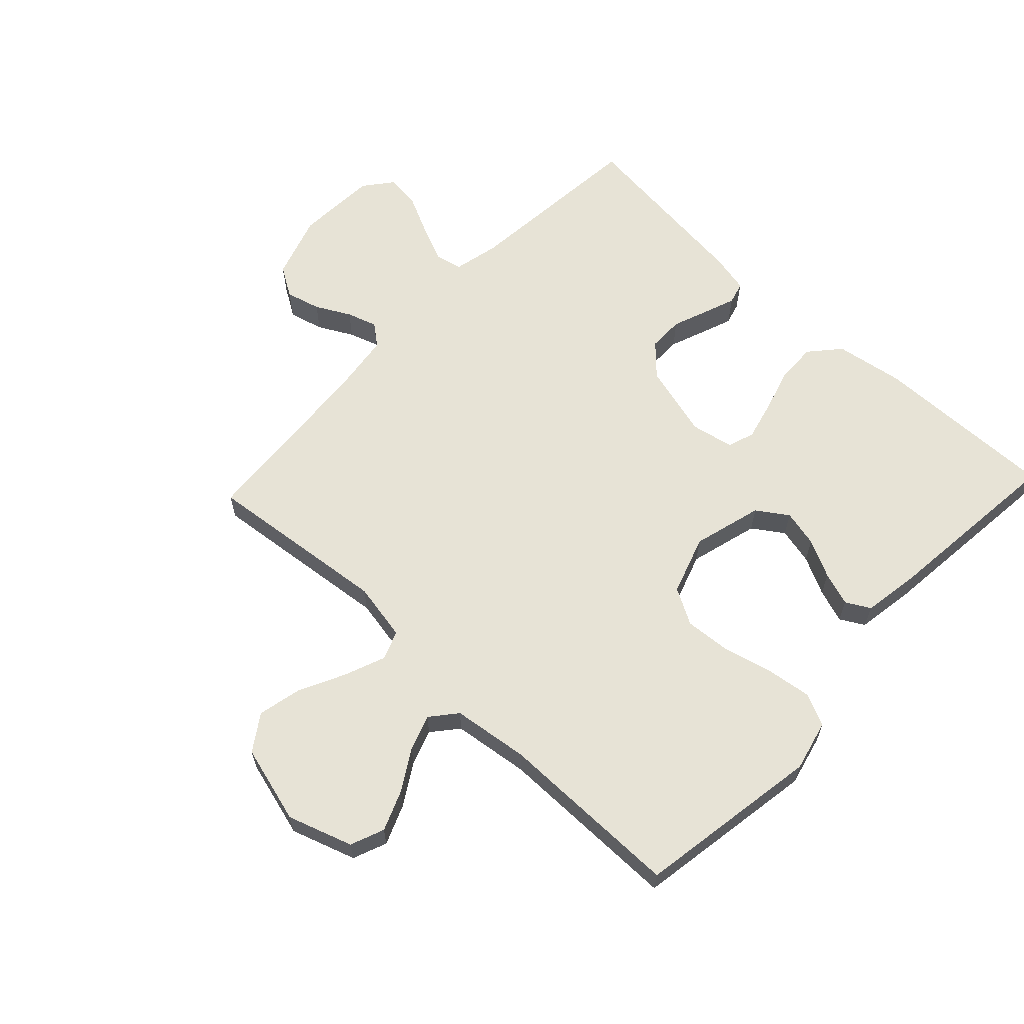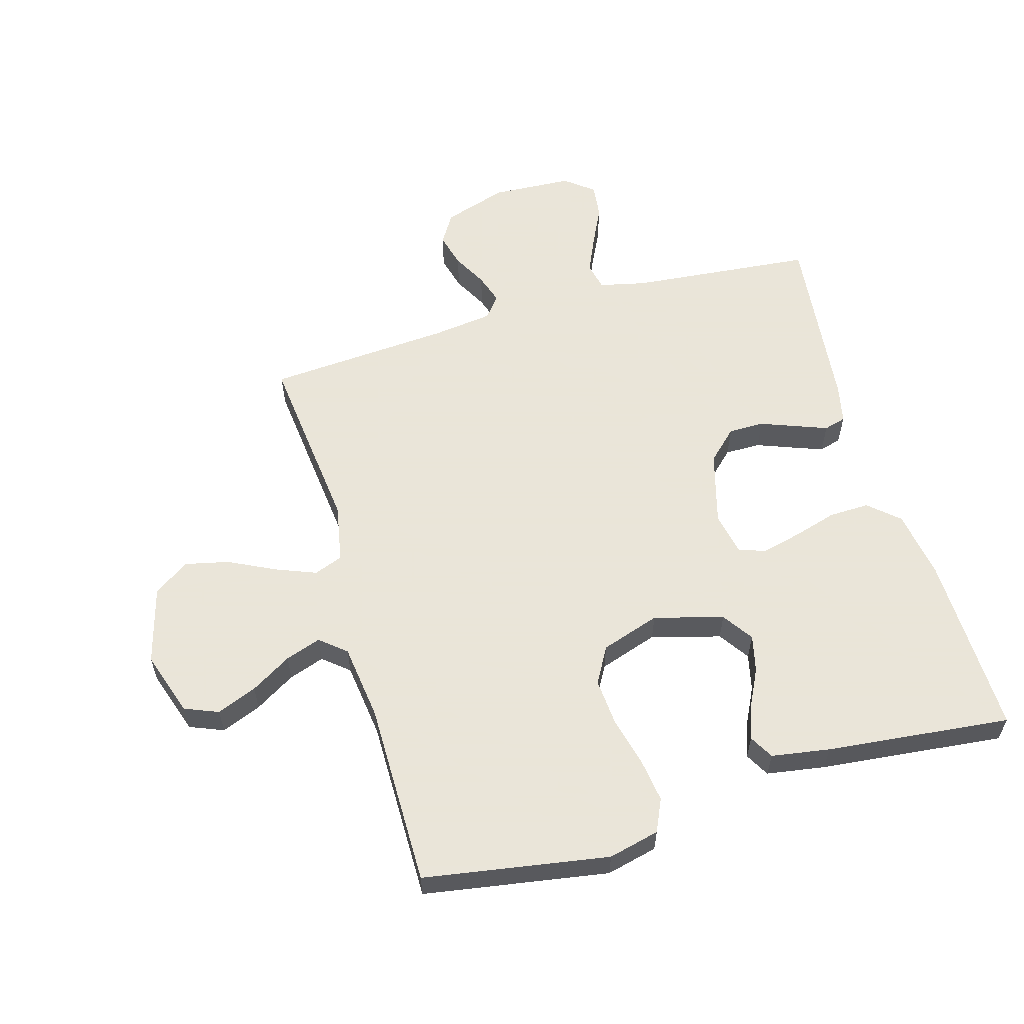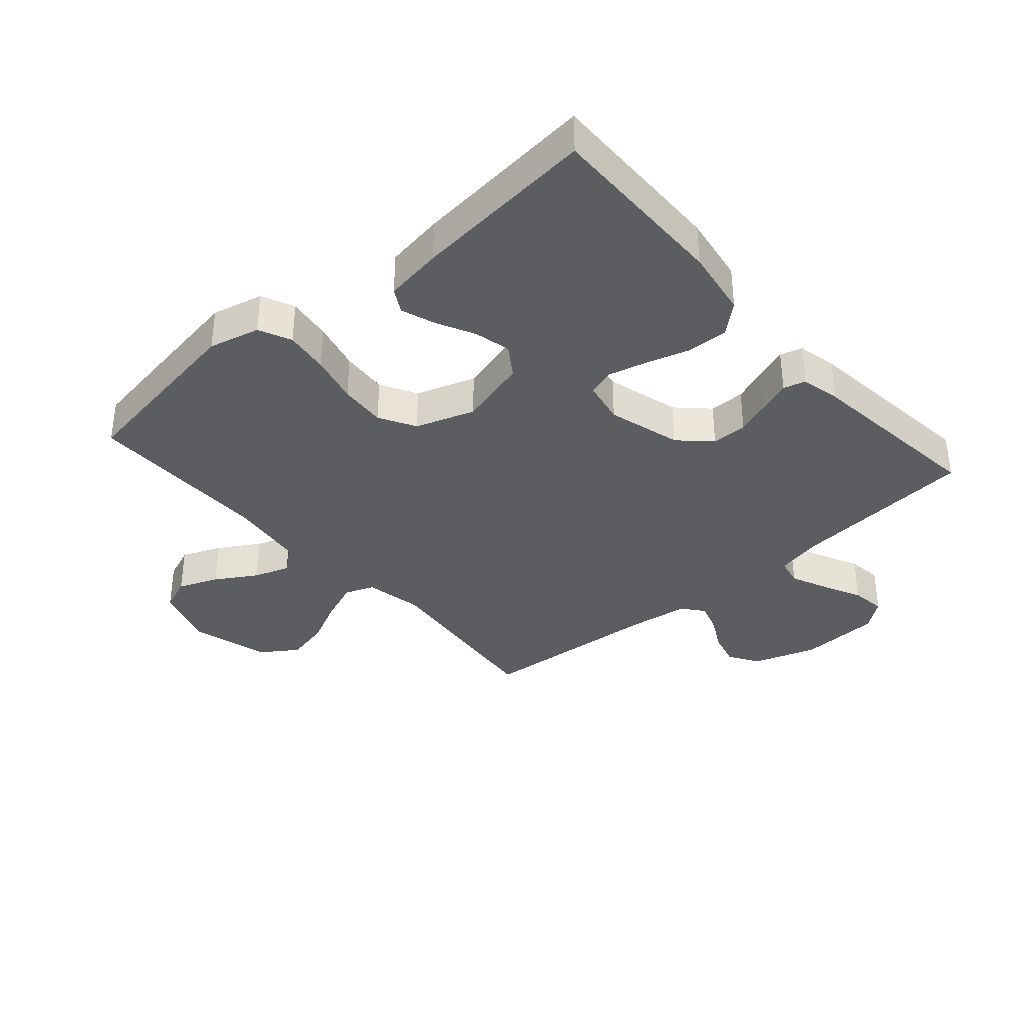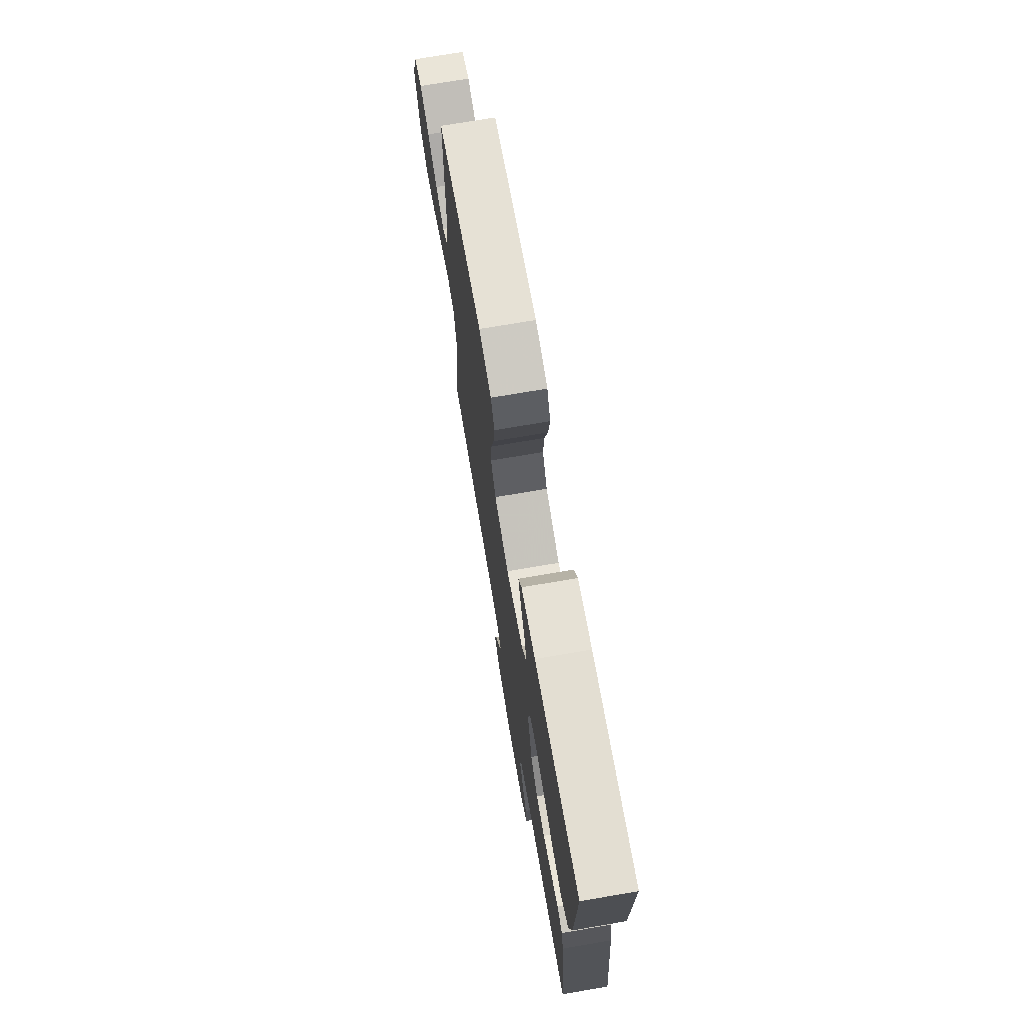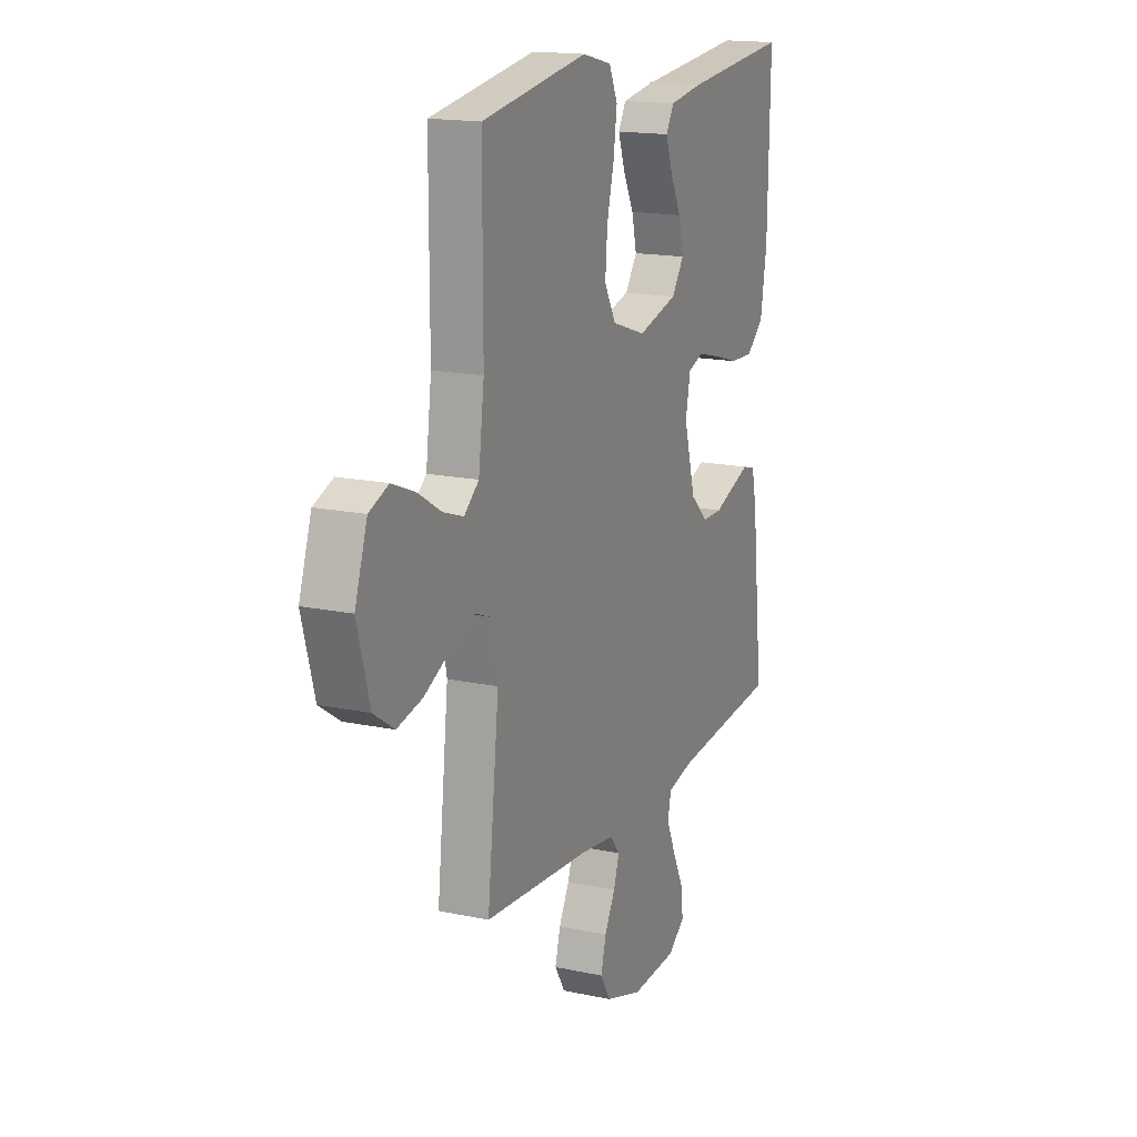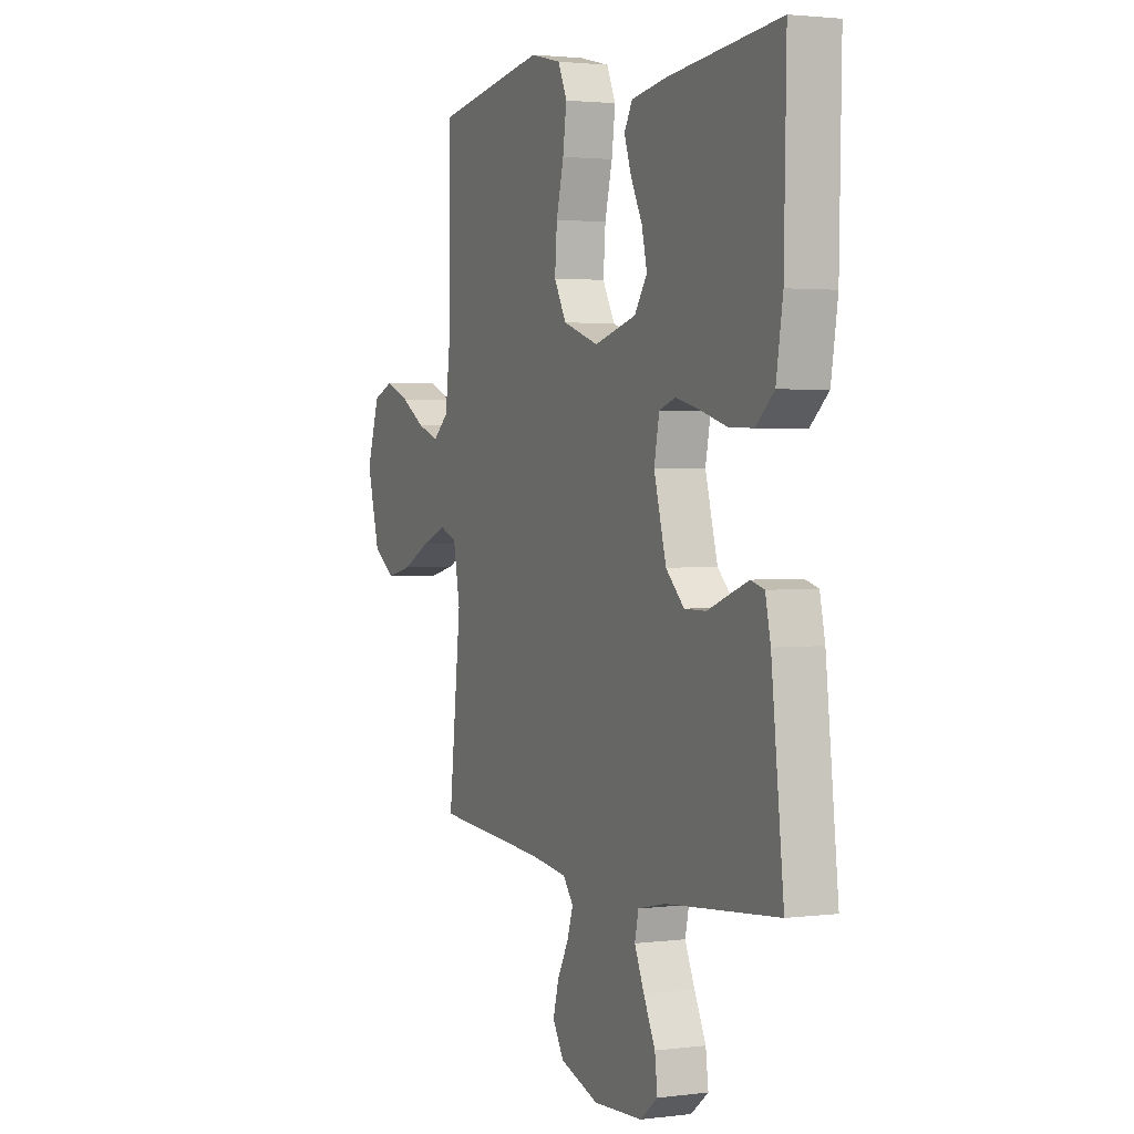
<metadata>
{"format":"obj","ext":"obj","renderer":"f3d","projection":"perspective","resolution":1024,"background":"white","views":[{"elev":62.7,"azim":-46.7,"up":"+Y"},{"elev":58.6,"azim":-16.0,"up":"+Y"},{"elev":-35.8,"azim":41.1,"up":"+Y"},{"elev":73.0,"azim":80.3,"up":"+Z"},{"elev":16.4,"azim":-66.4,"up":"+Z"},{"elev":2.2,"azim":65.8,"up":"+Z"}]}
</metadata>
<code>
v -0.5 0.07 -0.5
v -0.467 0.07 -0.2
v -0.485 0.07 -0.105
v -0.532 0.07 -0.087
v -0.598 0.07 -0.113
v -0.673 0.07 -0.15
v -0.744 0.07 -0.166
v -0.802 0.07 -0.127
v -0.837 0.07 0
v -0.802 0.07 0.105
v -0.747 0.07 0.127
v -0.682 0.07 0.101
v -0.616 0.07 0.061
v -0.558 0.07 0.041
v -0.516 0.07 0.076
v -0.5 0.07 0.2
v -0.5 0.07 0.5
v -0.2 0.07 0.549
v -0.117 0.07 0.529
v -0.093 0.07 0.476
v -0.103 0.07 0.404
v -0.123 0.07 0.324
v -0.129 0.07 0.248
v -0.096 0.07 0.189
v 0 0.07 0.157
v 0.113 0.07 0.188
v 0.147 0.07 0.238
v 0.133 0.07 0.298
v 0.102 0.07 0.36
v 0.083 0.07 0.415
v 0.105 0.07 0.454
v 0.2 0.07 0.469
v 0.5 0.07 0.5
v 0.494 0.07 0.2
v 0.476 0.07 0.089
v 0.427 0.07 0.046
v 0.361 0.07 0.048
v 0.29 0.07 0.069
v 0.226 0.07 0.085
v 0.182 0.07 0.07
v 0.168 0.07 0
v 0.201 0.07 -0.12
v 0.25 0.07 -0.167
v 0.308 0.07 -0.167
v 0.366 0.07 -0.145
v 0.417 0.07 -0.126
v 0.453 0.07 -0.136
v 0.467 0.07 -0.2
v 0.5 0.07 -0.5
v 0.2 0.07 -0.528
v 0.125 0.07 -0.545
v 0.115 0.07 -0.59
v 0.141 0.07 -0.649
v 0.172 0.07 -0.713
v 0.179 0.07 -0.77
v 0.132 0.07 -0.807
v 0 0.07 -0.814
v -0.104 0.07 -0.78
v -0.134 0.07 -0.731
v -0.119 0.07 -0.675
v -0.089 0.07 -0.619
v -0.073 0.07 -0.57
v -0.101 0.07 -0.535
v -0.2 0.07 -0.522
v -0.5 0 -0.5
v -0.467 0 -0.2
v -0.485 0 -0.105
v -0.532 0 -0.087
v -0.598 0 -0.113
v -0.673 0 -0.15
v -0.744 0 -0.166
v -0.802 0 -0.127
v -0.837 0 0
v -0.802 0 0.105
v -0.747 0 0.127
v -0.682 0 0.101
v -0.616 0 0.061
v -0.558 0 0.041
v -0.516 0 0.076
v -0.5 0 0.2
v -0.5 0 0.5
v -0.2 0 0.549
v -0.117 0 0.529
v -0.093 0 0.476
v -0.103 0 0.404
v -0.123 0 0.324
v -0.129 0 0.248
v -0.096 0 0.189
v 0 0 0.157
v 0.113 0 0.188
v 0.147 0 0.238
v 0.133 0 0.298
v 0.102 0 0.36
v 0.083 0 0.415
v 0.105 0 0.454
v 0.2 0 0.469
v 0.5 0 0.5
v 0.494 0 0.2
v 0.476 0 0.089
v 0.427 0 0.046
v 0.361 0 0.048
v 0.29 0 0.069
v 0.226 0 0.085
v 0.182 0 0.07
v 0.168 0 0
v 0.201 0 -0.12
v 0.25 0 -0.167
v 0.308 0 -0.167
v 0.366 0 -0.145
v 0.417 0 -0.126
v 0.453 0 -0.136
v 0.467 0 -0.2
v 0.5 0 -0.5
v 0.2 0 -0.528
v 0.125 0 -0.545
v 0.115 0 -0.59
v 0.141 0 -0.649
v 0.172 0 -0.713
v 0.179 0 -0.77
v 0.132 0 -0.807
v 0 0 -0.814
v -0.104 0 -0.78
v -0.134 0 -0.731
v -0.119 0 -0.675
v -0.089 0 -0.619
v -0.073 0 -0.57
v -0.101 0 -0.535
v -0.2 0 -0.522
f 58 59 60 61
f 58 61 62
f 57 58 62
f 56 57 62
f 53 54 55 56
f 52 53 56 62
f 51 52 62 63
f 47 48 49 50
f 44 45 46 47
f 44 47 50 51
f 35 36 37 38
f 35 38 39
f 34 35 39
f 33 34 39 40
f 31 32 33 40
f 28 29 30 31
f 27 28 31
f 19 20 21 22
f 19 22 23
f 16 17 18 19
f 15 16 19 23
f 14 15 23 24
f 10 11 12 13
f 10 13 14
f 9 10 14
f 8 9 14
f 5 6 7 8
f 4 5 8 14
f 3 4 14 24
f 64 1 2
f 43 44 51 63
f 42 43 63 64
f 41 42 64 2
f 27 31 40
f 26 27 40 41
f 25 26 41 2
f 2 3 24 25
f 125 124 123 122
f 126 125 122
f 126 122 121
f 126 121 120
f 120 119 118 117
f 126 120 117 116
f 127 126 116 115
f 114 113 112 111
f 111 110 109 108
f 115 114 111 108
f 102 101 100 99
f 103 102 99
f 103 99 98
f 104 103 98 97
f 104 97 96 95
f 95 94 93 92
f 95 92 91
f 86 85 84 83
f 87 86 83
f 83 82 81 80
f 87 83 80 79
f 88 87 79 78
f 77 76 75 74
f 78 77 74
f 78 74 73
f 78 73 72
f 72 71 70 69
f 78 72 69 68
f 88 78 68 67
f 66 65 128
f 127 115 108 107
f 128 127 107 106
f 66 128 106 105
f 104 95 91
f 105 104 91 90
f 66 105 90 89
f 89 88 67 66
f 1 65 66 2
f 2 66 67 3
f 3 67 68 4
f 4 68 69 5
f 5 69 70 6
f 6 70 71 7
f 7 71 72 8
f 8 72 73 9
f 9 73 74 10
f 10 74 75 11
f 11 75 76 12
f 12 76 77 13
f 13 77 78 14
f 14 78 79 15
f 15 79 80 16
f 16 80 81 17
f 17 81 82 18
f 18 82 83 19
f 19 83 84 20
f 20 84 85 21
f 21 85 86 22
f 22 86 87 23
f 23 87 88 24
f 24 88 89 25
f 25 89 90 26
f 26 90 91 27
f 27 91 92 28
f 28 92 93 29
f 29 93 94 30
f 30 94 95 31
f 31 95 96 32
f 32 96 97 33
f 33 97 98 34
f 34 98 99 35
f 35 99 100 36
f 36 100 101 37
f 37 101 102 38
f 38 102 103 39
f 39 103 104 40
f 40 104 105 41
f 41 105 106 42
f 42 106 107 43
f 43 107 108 44
f 44 108 109 45
f 45 109 110 46
f 46 110 111 47
f 47 111 112 48
f 48 112 113 49
f 49 113 114 50
f 50 114 115 51
f 51 115 116 52
f 52 116 117 53
f 53 117 118 54
f 54 118 119 55
f 55 119 120 56
f 56 120 121 57
f 57 121 122 58
f 58 122 123 59
f 59 123 124 60
f 60 124 125 61
f 61 125 126 62
f 62 126 127 63
f 63 127 128 64
f 64 128 65 1

</code>
